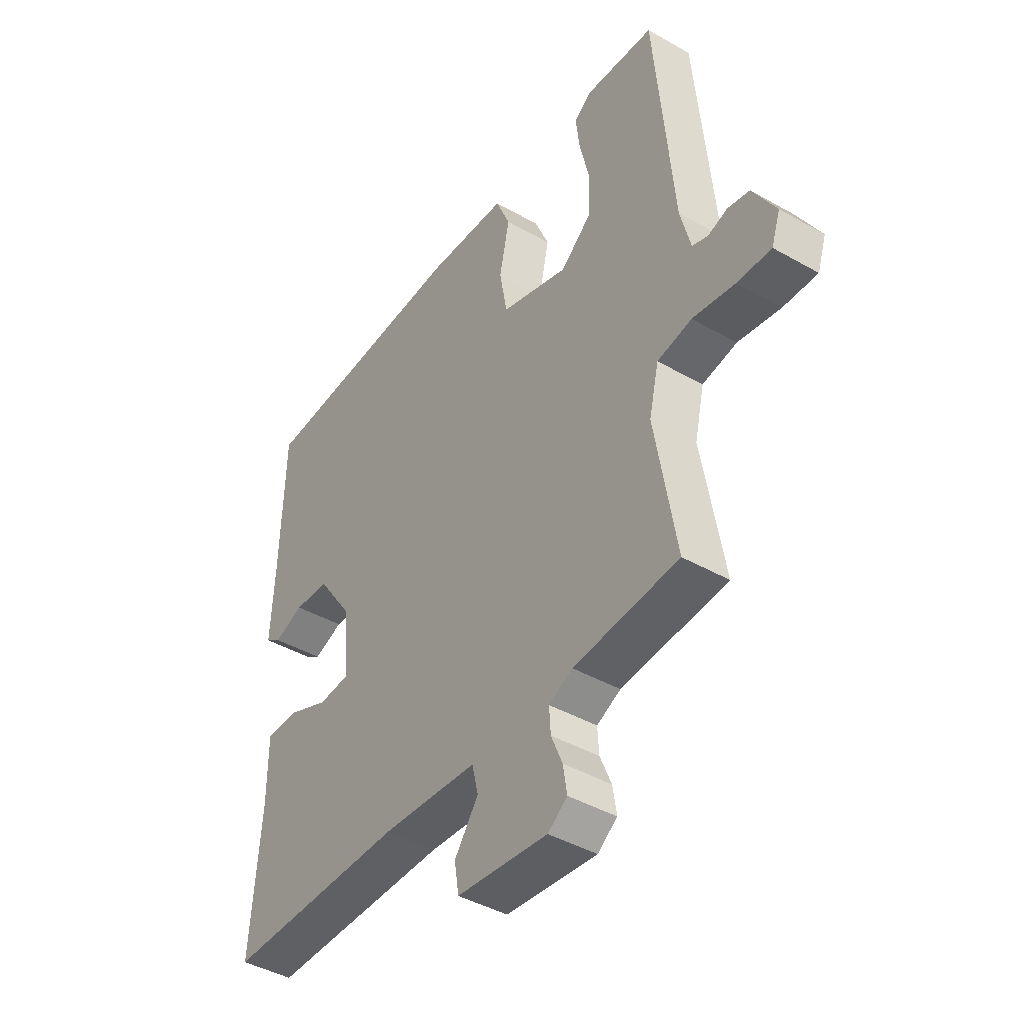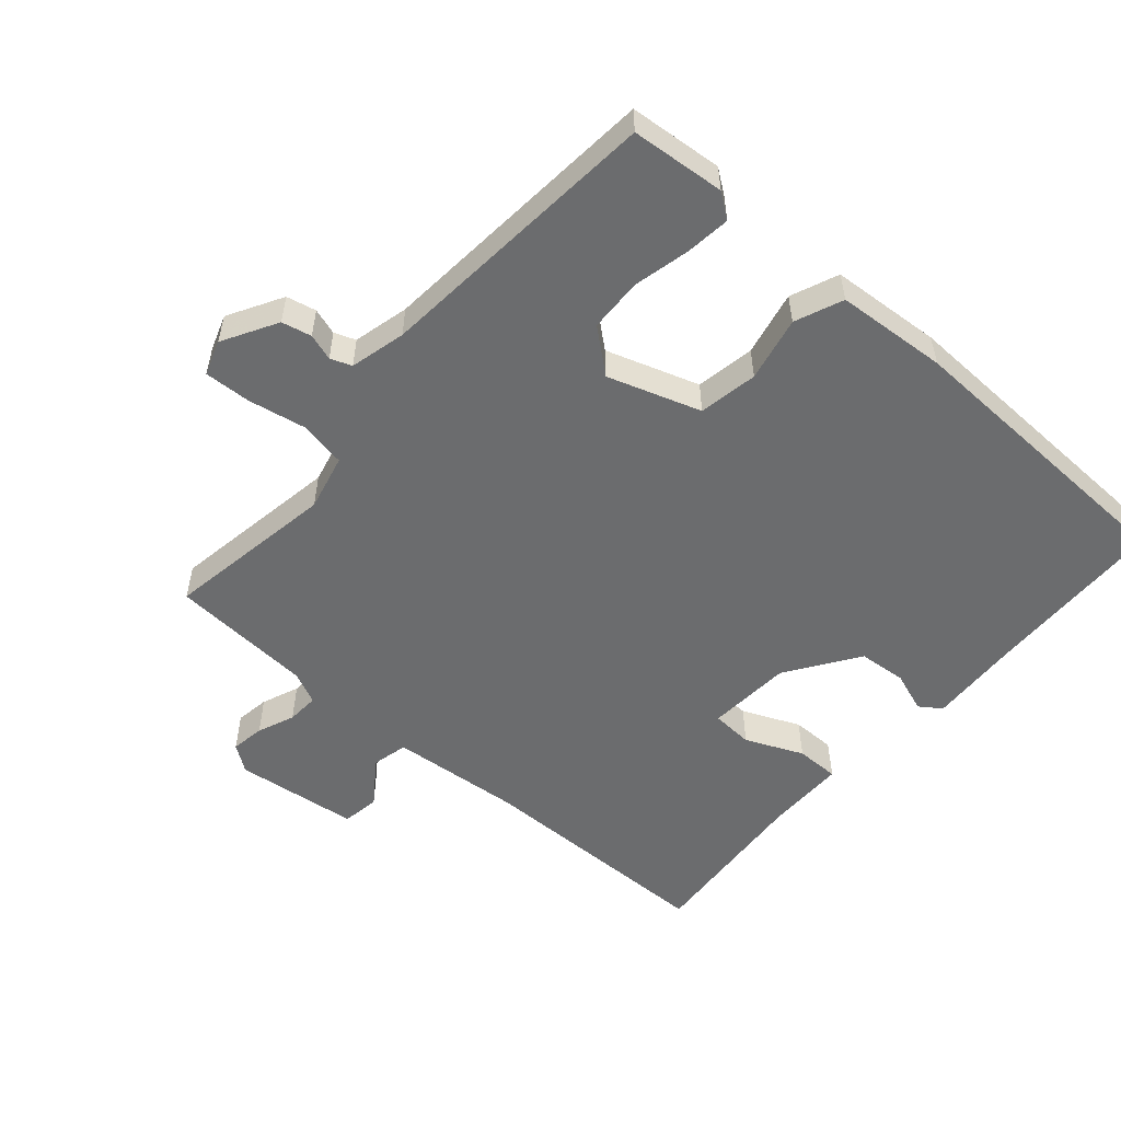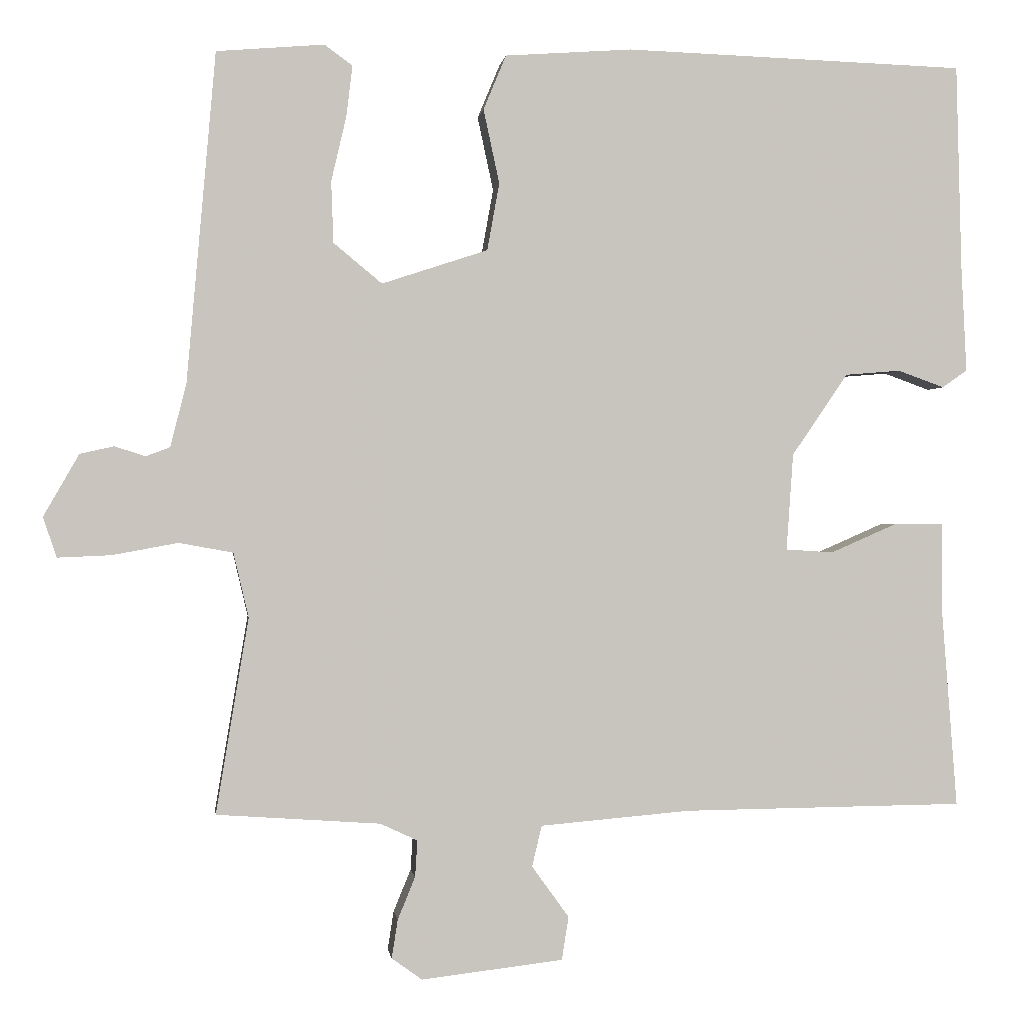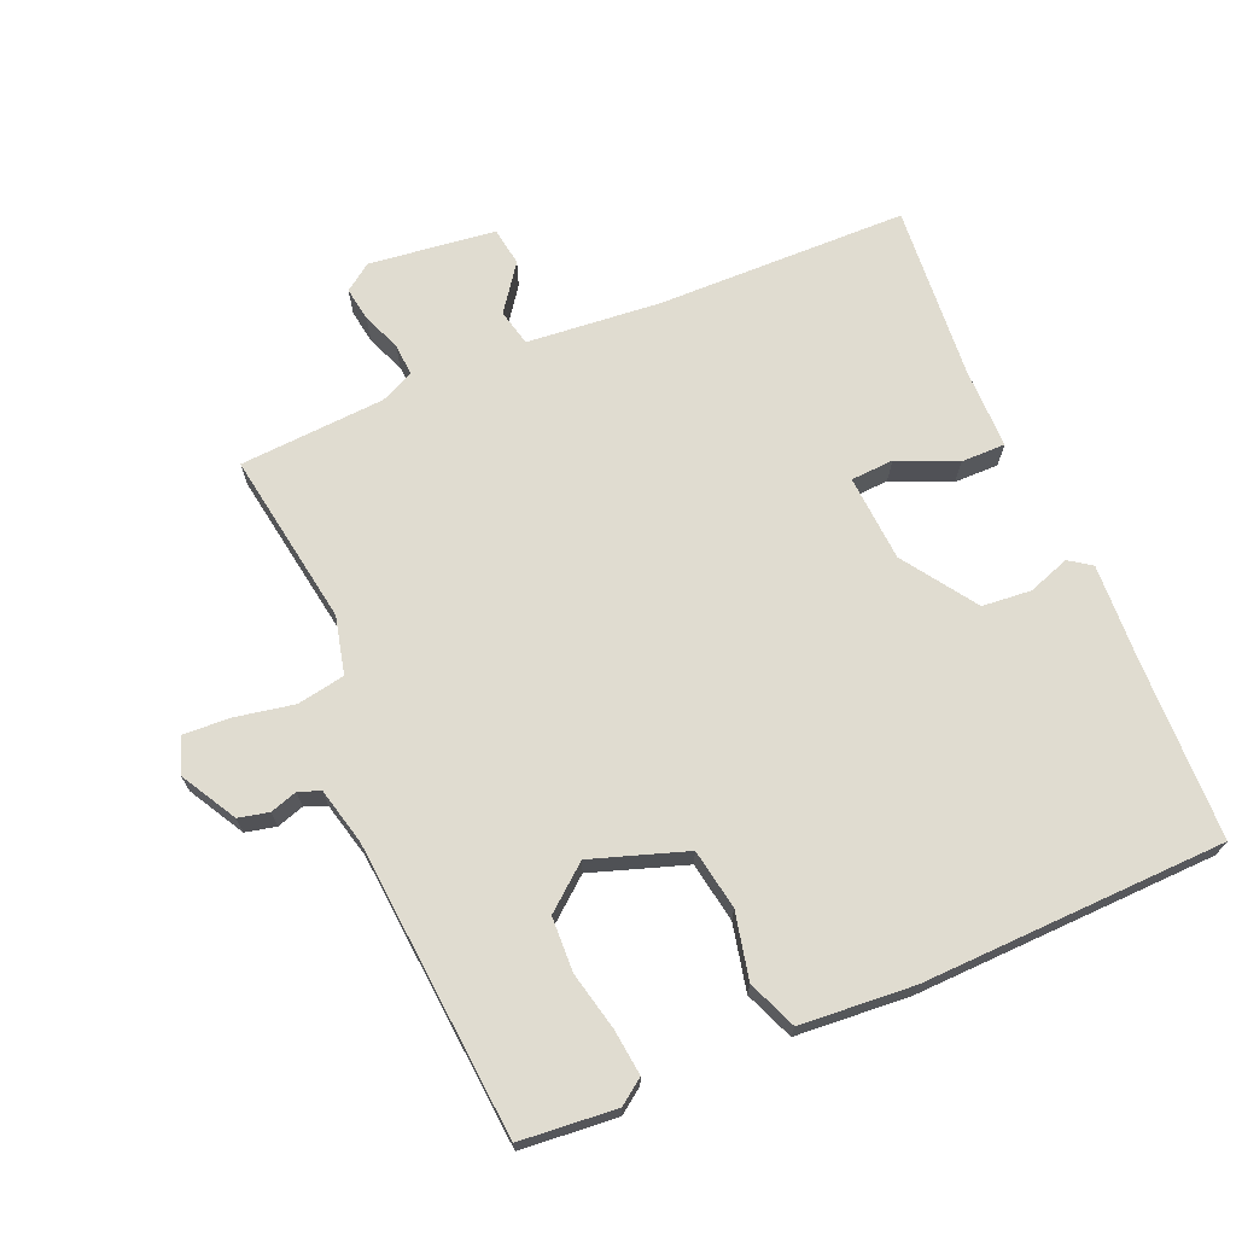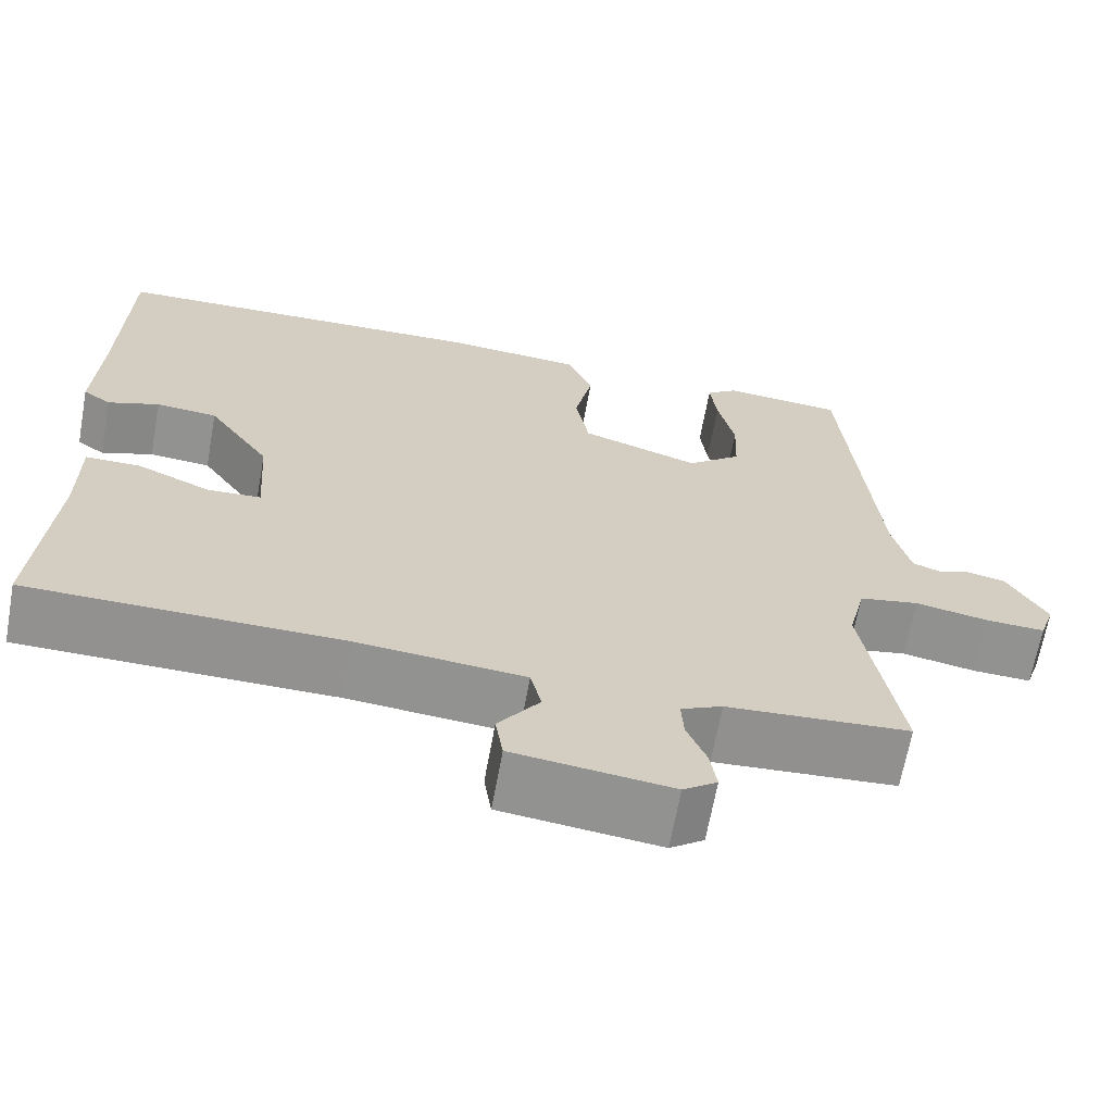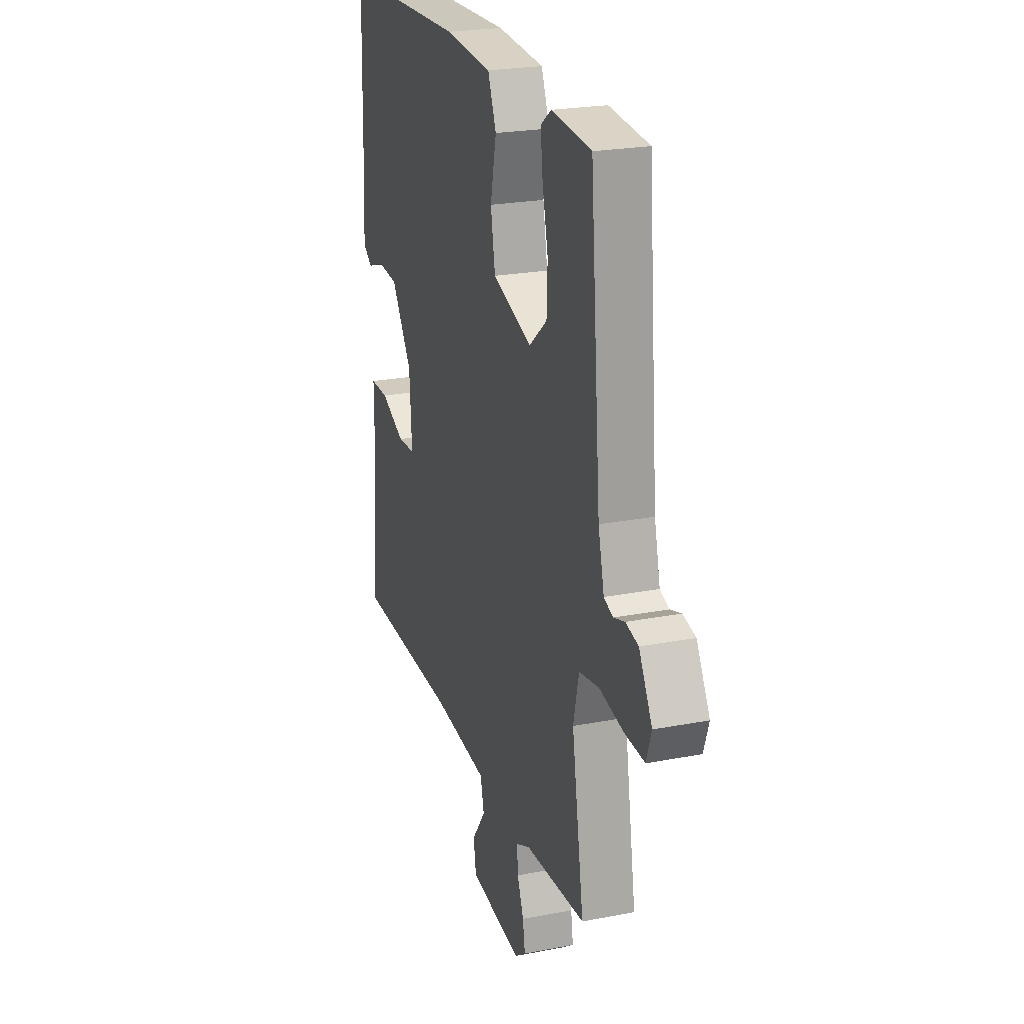
<metadata>
{"format":"obj","ext":"obj","renderer":"f3d","projection":"perspective","resolution":1024,"background":"white","views":[{"elev":-43.2,"azim":-124.0,"up":"+Z"},{"elev":-53.6,"azim":-40.9,"up":"+Y"},{"elev":-0.1,"azim":-7.2,"up":"+Z"},{"elev":69.6,"azim":-22.8,"up":"+Y"},{"elev":-66.1,"azim":169.7,"up":"+Z"},{"elev":23.5,"azim":-108.0,"up":"+Z"}]}
</metadata>
<code>
v -0.5 0.07 -0.5
v -0.457 0.07 -0.242
v -0.477 0.07 -0.157
v -0.548 0.07 -0.144
v -0.635 0.07 -0.16
v -0.705 0.07 -0.163
v -0.723 0.07 -0.11
v -0.676 0.07 -0.028
v -0.631 0.07 -0.018
v -0.591 0.07 -0.031
v -0.559 0.07 -0.019
v -0.538 0.07 0.065
v -0.5 0.07 0.5
v -0.358 0.07 0.512
v -0.321 0.07 0.485
v -0.329 0.07 0.418
v -0.349 0.07 0.332
v -0.346 0.07 0.251
v -0.282 0.07 0.198
v -0.142 0.07 0.244
v -0.126 0.07 0.333
v -0.147 0.07 0.431
v -0.117 0.07 0.503
v 0.051 0.07 0.515
v 0.5 0.07 0.5
v 0.507 0.07 0.23
v 0.514 0.07 0.089
v 0.481 0.07 0.066
v 0.42 0.07 0.088
v 0.347 0.07 0.082
v 0.273 0.07 -0.026
v 0.264 0.07 -0.154
v 0.327 0.07 -0.158
v 0.414 0.07 -0.12
v 0.48 0.07 -0.12
v 0.48 0.07 -0.241
v 0.5 0.07 -0.5
v 0.129 0.07 -0.504
v -0.069 0.07 -0.521
v -0.082 0.07 -0.575
v -0.033 0.07 -0.643
v -0.042 0.07 -0.7
v -0.229 0.07 -0.722
v -0.269 0.07 -0.693
v -0.261 0.07 -0.642
v -0.238 0.07 -0.586
v -0.235 0.07 -0.538
v -0.284 0.07 -0.515
v -0.5 0 -0.5
v -0.457 0 -0.242
v -0.477 0 -0.157
v -0.548 0 -0.144
v -0.635 0 -0.16
v -0.705 0 -0.163
v -0.723 0 -0.11
v -0.676 0 -0.028
v -0.631 0 -0.018
v -0.591 0 -0.031
v -0.559 0 -0.019
v -0.538 0 0.065
v -0.5 0 0.5
v -0.358 0 0.512
v -0.321 0 0.485
v -0.329 0 0.418
v -0.349 0 0.332
v -0.346 0 0.251
v -0.282 0 0.198
v -0.142 0 0.244
v -0.126 0 0.333
v -0.147 0 0.431
v -0.117 0 0.503
v 0.051 0 0.515
v 0.5 0 0.5
v 0.507 0 0.23
v 0.514 0 0.089
v 0.481 0 0.066
v 0.42 0 0.088
v 0.347 0 0.082
v 0.273 0 -0.026
v 0.264 0 -0.154
v 0.327 0 -0.158
v 0.414 0 -0.12
v 0.48 0 -0.12
v 0.48 0 -0.241
v 0.5 0 -0.5
v 0.129 0 -0.504
v -0.069 0 -0.521
v -0.082 0 -0.575
v -0.033 0 -0.643
v -0.042 0 -0.7
v -0.229 0 -0.722
v -0.269 0 -0.693
v -0.261 0 -0.642
v -0.238 0 -0.586
v -0.235 0 -0.538
v -0.284 0 -0.515
f 44 45 46
f 43 44 46
f 42 43 46
f 41 42 46
f 40 41 46
f 39 40 46 47
f 36 37 38
f 36 38 39
f 35 36 39
f 34 35 39
f 33 34 39
f 39 47 48
f 33 39 48
f 32 33 48
f 26 27 28 29
f 26 29 30
f 25 26 30
f 24 25 30
f 23 24 30
f 22 23 30
f 21 22 30
f 20 21 30 31
f 15 16 17
f 14 15 17
f 13 14 17
f 12 13 17
f 11 12 17 18
f 8 9 10
f 7 8 10
f 6 7 10
f 5 6 10
f 4 5 10
f 3 4 10 11
f 48 1 2
f 32 48 2
f 31 32 2
f 20 31 2
f 19 20 2
f 18 19 2 3
f 3 11 18
f 94 93 92
f 94 92 91
f 94 91 90
f 94 90 89
f 94 89 88
f 95 94 88 87
f 86 85 84
f 87 86 84
f 87 84 83
f 87 83 82
f 87 82 81
f 96 95 87
f 96 87 81
f 96 81 80
f 77 76 75 74
f 78 77 74
f 78 74 73
f 78 73 72
f 78 72 71
f 78 71 70
f 78 70 69
f 79 78 69 68
f 65 64 63
f 65 63 62
f 65 62 61
f 65 61 60
f 66 65 60 59
f 58 57 56
f 58 56 55
f 58 55 54
f 58 54 53
f 58 53 52
f 59 58 52 51
f 50 49 96
f 50 96 80
f 50 80 79
f 50 79 68
f 50 68 67
f 51 50 67 66
f 66 59 51
f 1 49 50 2
f 2 50 51 3
f 3 51 52 4
f 4 52 53 5
f 5 53 54 6
f 6 54 55 7
f 7 55 56 8
f 8 56 57 9
f 9 57 58 10
f 10 58 59 11
f 11 59 60 12
f 12 60 61 13
f 13 61 62 14
f 14 62 63 15
f 15 63 64 16
f 16 64 65 17
f 17 65 66 18
f 18 66 67 19
f 19 67 68 20
f 20 68 69 21
f 21 69 70 22
f 22 70 71 23
f 23 71 72 24
f 24 72 73 25
f 25 73 74 26
f 26 74 75 27
f 27 75 76 28
f 28 76 77 29
f 29 77 78 30
f 30 78 79 31
f 31 79 80 32
f 32 80 81 33
f 33 81 82 34
f 34 82 83 35
f 35 83 84 36
f 36 84 85 37
f 37 85 86 38
f 38 86 87 39
f 39 87 88 40
f 40 88 89 41
f 41 89 90 42
f 42 90 91 43
f 43 91 92 44
f 44 92 93 45
f 45 93 94 46
f 46 94 95 47
f 47 95 96 48
f 48 96 49 1

</code>
